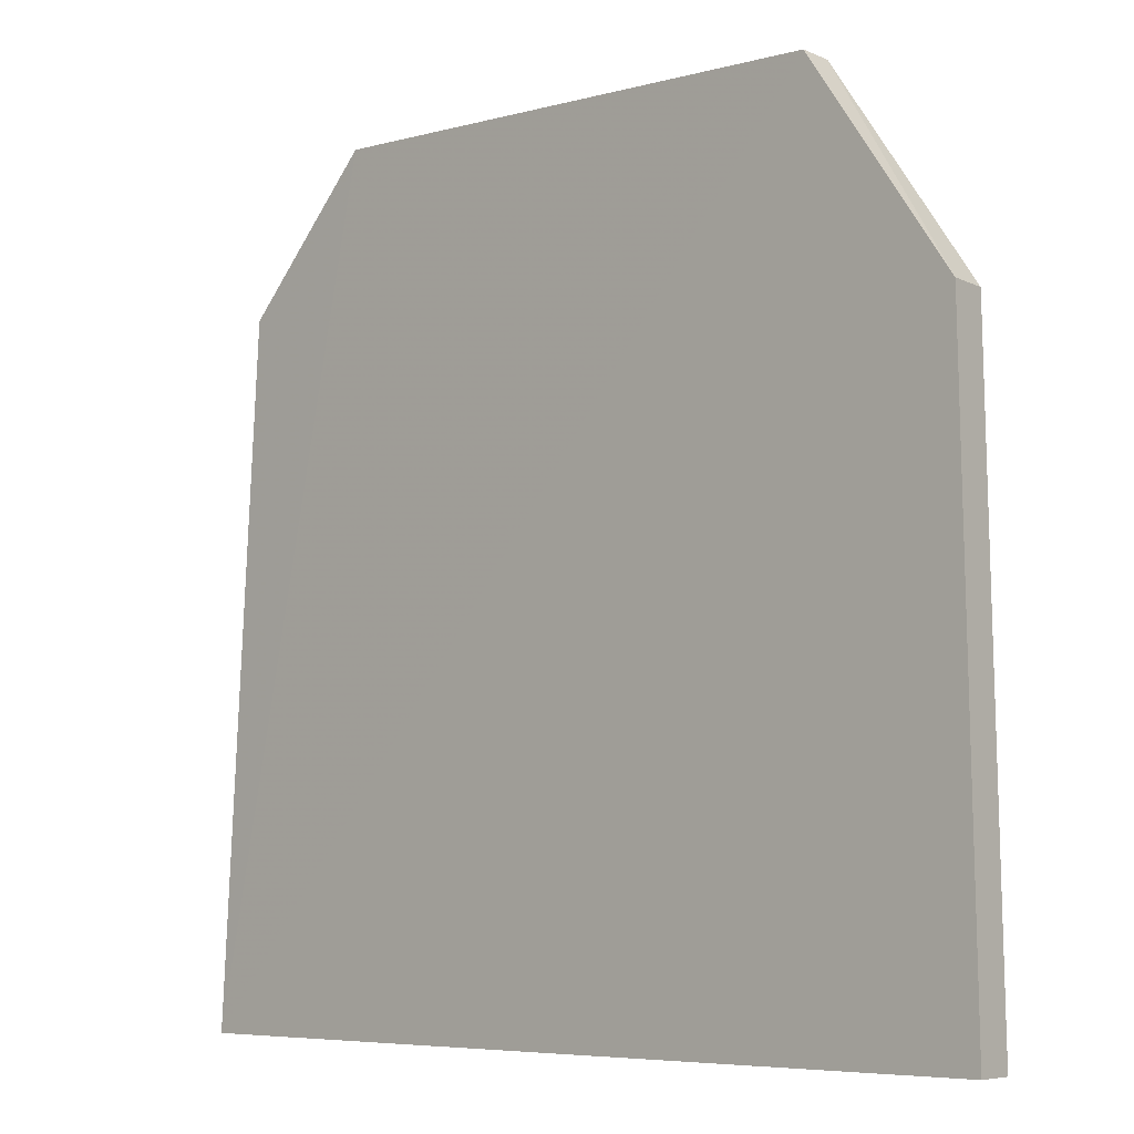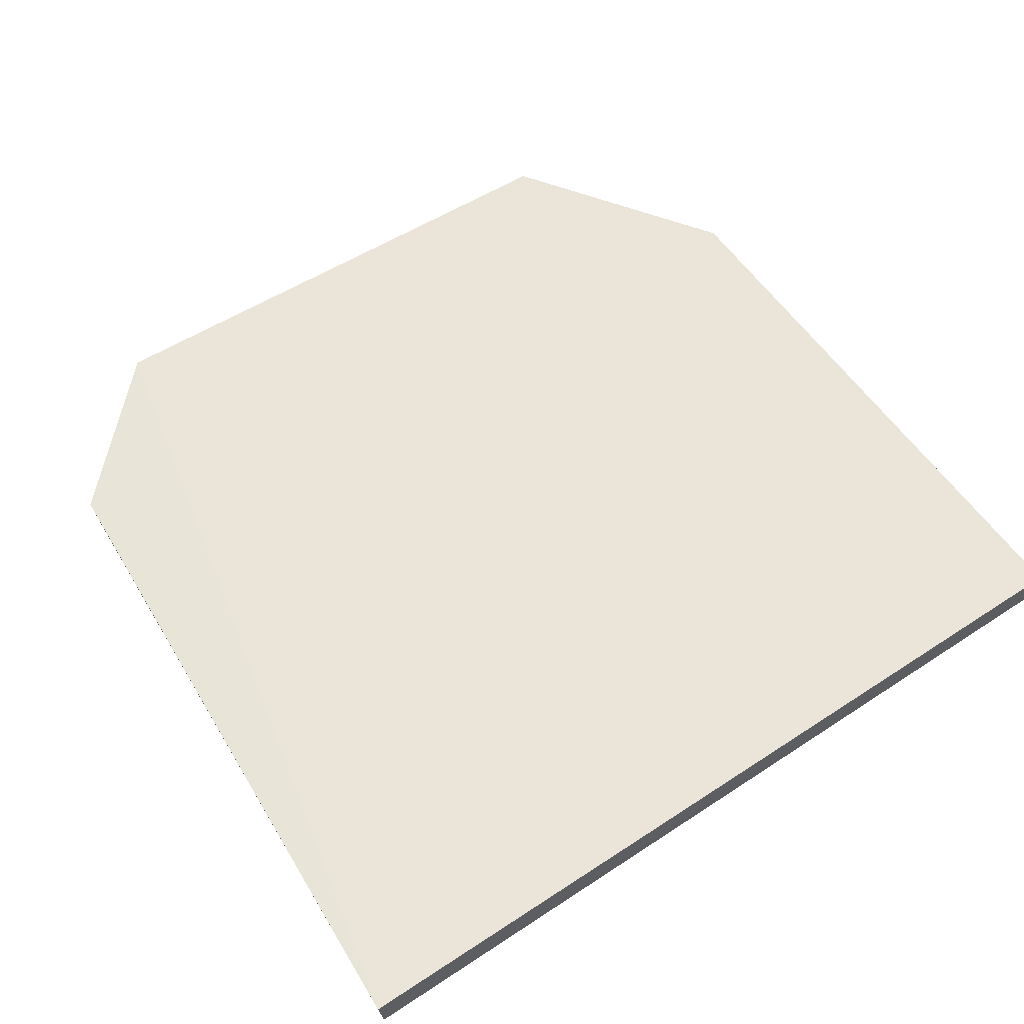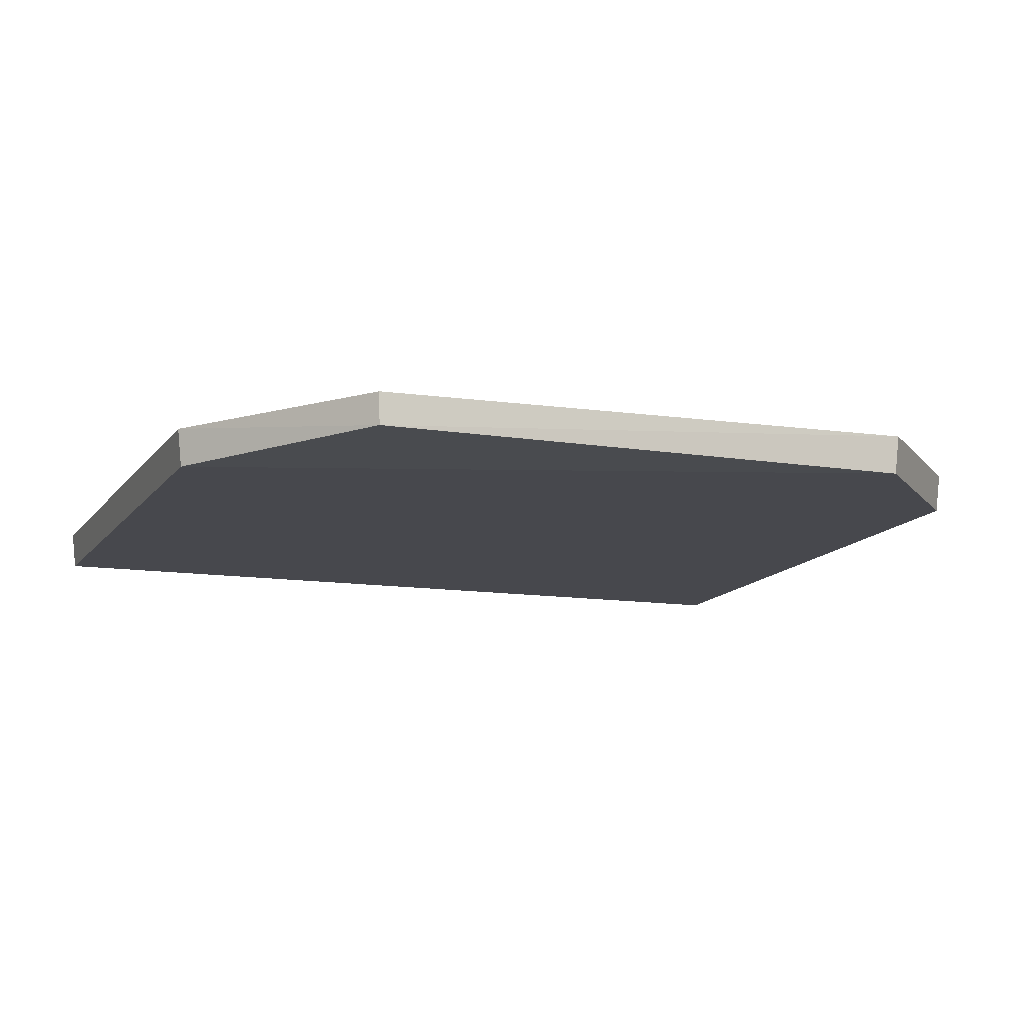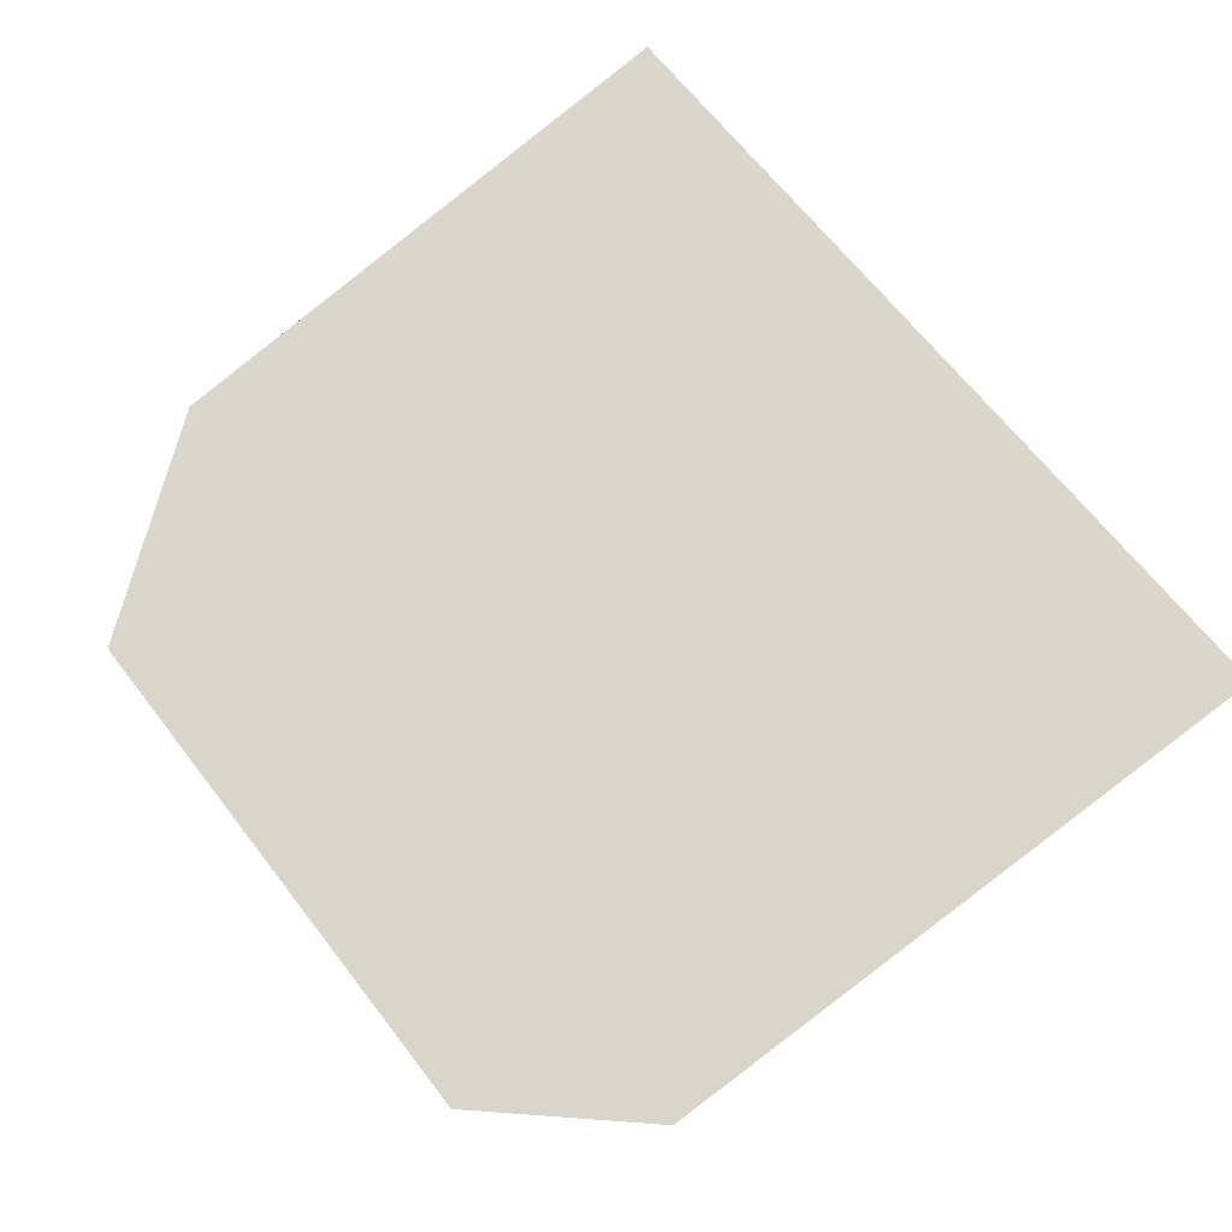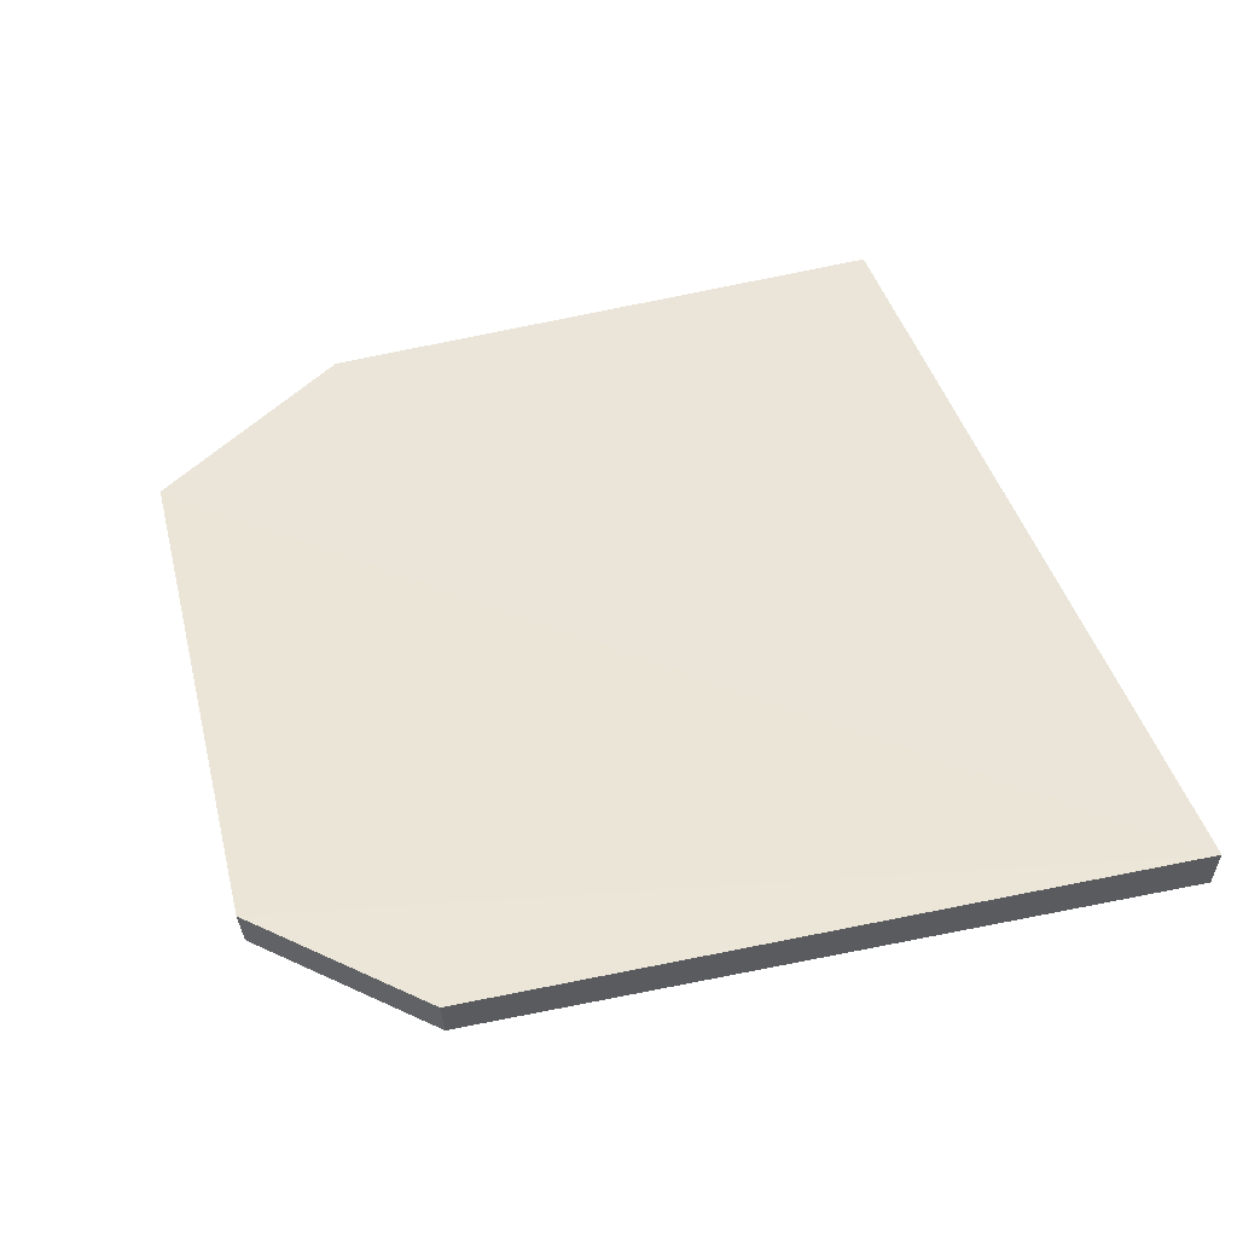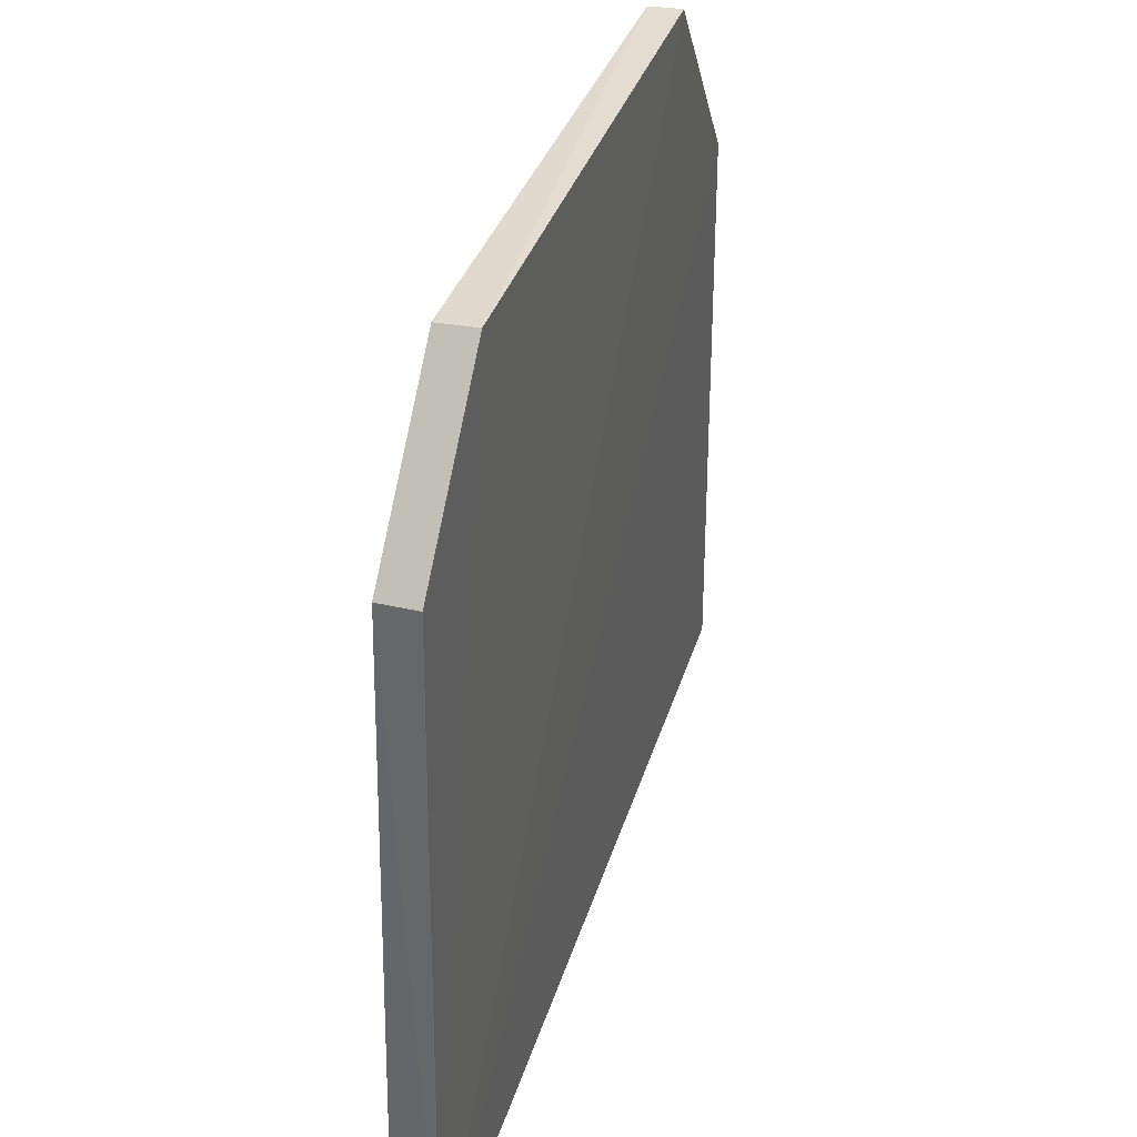
<metadata>
{"format":"obj","ext":"obj","renderer":"f3d","projection":"perspective","resolution":1024,"background":"white","views":[{"elev":-6.3,"azim":44.5,"up":"+Y"},{"elev":59.7,"azim":-33.9,"up":"+Z"},{"elev":-11.8,"azim":159.2,"up":"+Z"},{"elev":73.9,"azim":-130.0,"up":"+Z"},{"elev":45.8,"azim":-106.3,"up":"+Z"},{"elev":38.3,"azim":-73.2,"up":"+Y"}]}
</metadata>
<code>
v 0.04131 0.4173 0.01628
v 0.0409 0.4173 0.01261
v 0.02637 0.4928 0.01327
v -0.02465 0.4948 0.01627
v -0.0413 0.417 0.01673
v 0.02649 0.4929 0.01627
v 0.04018 0.4733 0.01627
v -0.04089 0.417 0.01261
v 0.03978 0.4732 0.01268
v -0.03747 0.481 0.01269
v -0.03777 0.4813 0.01627
v -0.02443 0.4944 0.01269
f 6 3 4
f 6 4 5
f 7 3 6
f 7 6 5
f 7 5 1
f 8 2 1
f 8 1 5
f 9 3 7
f 9 7 1
f 9 1 2
f 10 8 5
f 11 10 5
f 11 5 4
f 11 4 10
f 12 10 4
f 12 4 3
f 12 3 9
f 12 9 2
f 12 2 8
f 12 8 10

</code>
